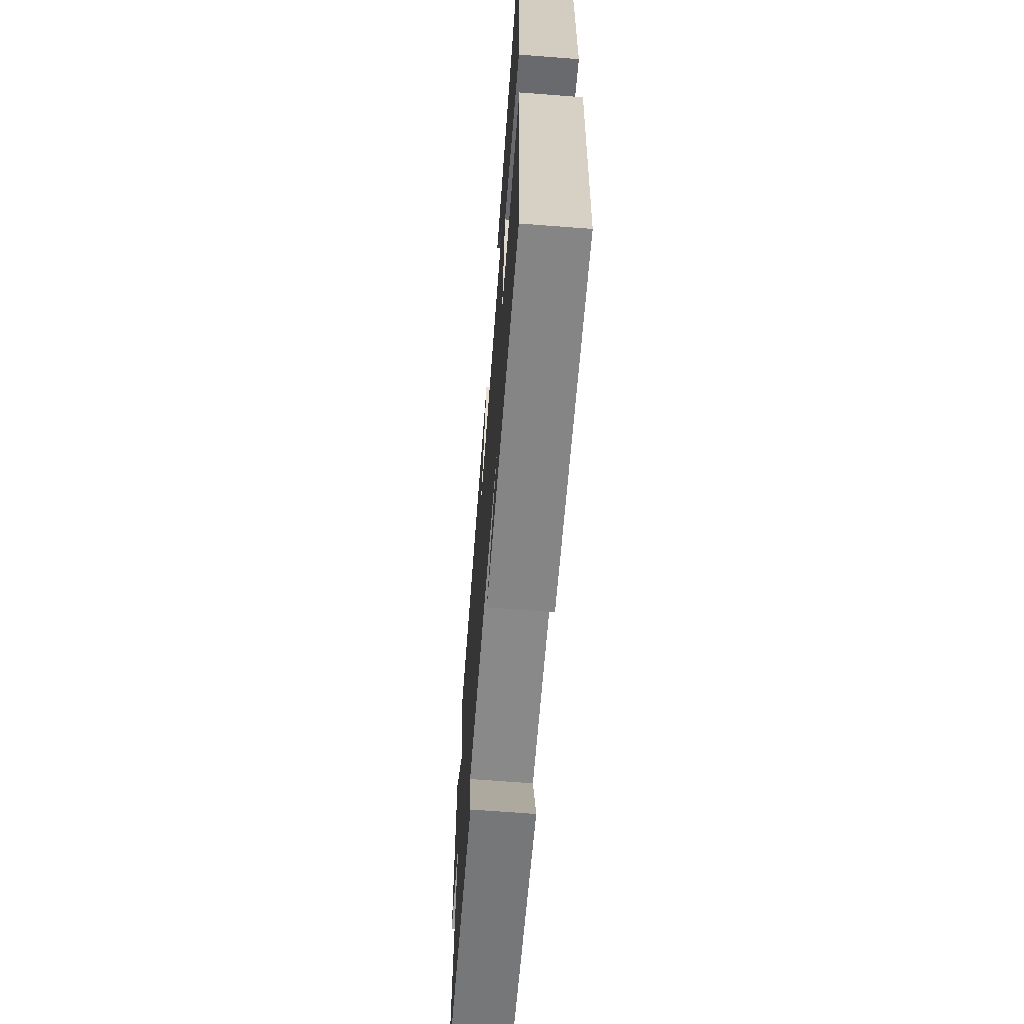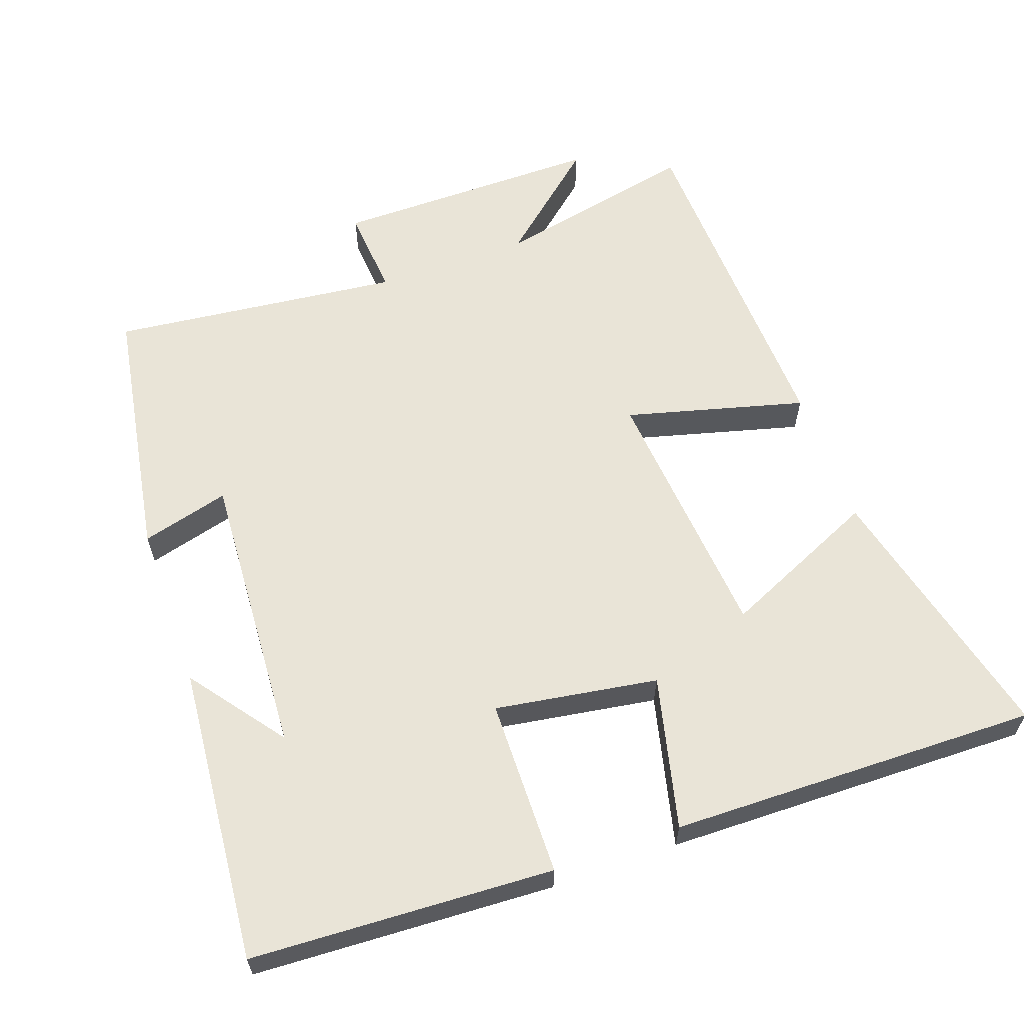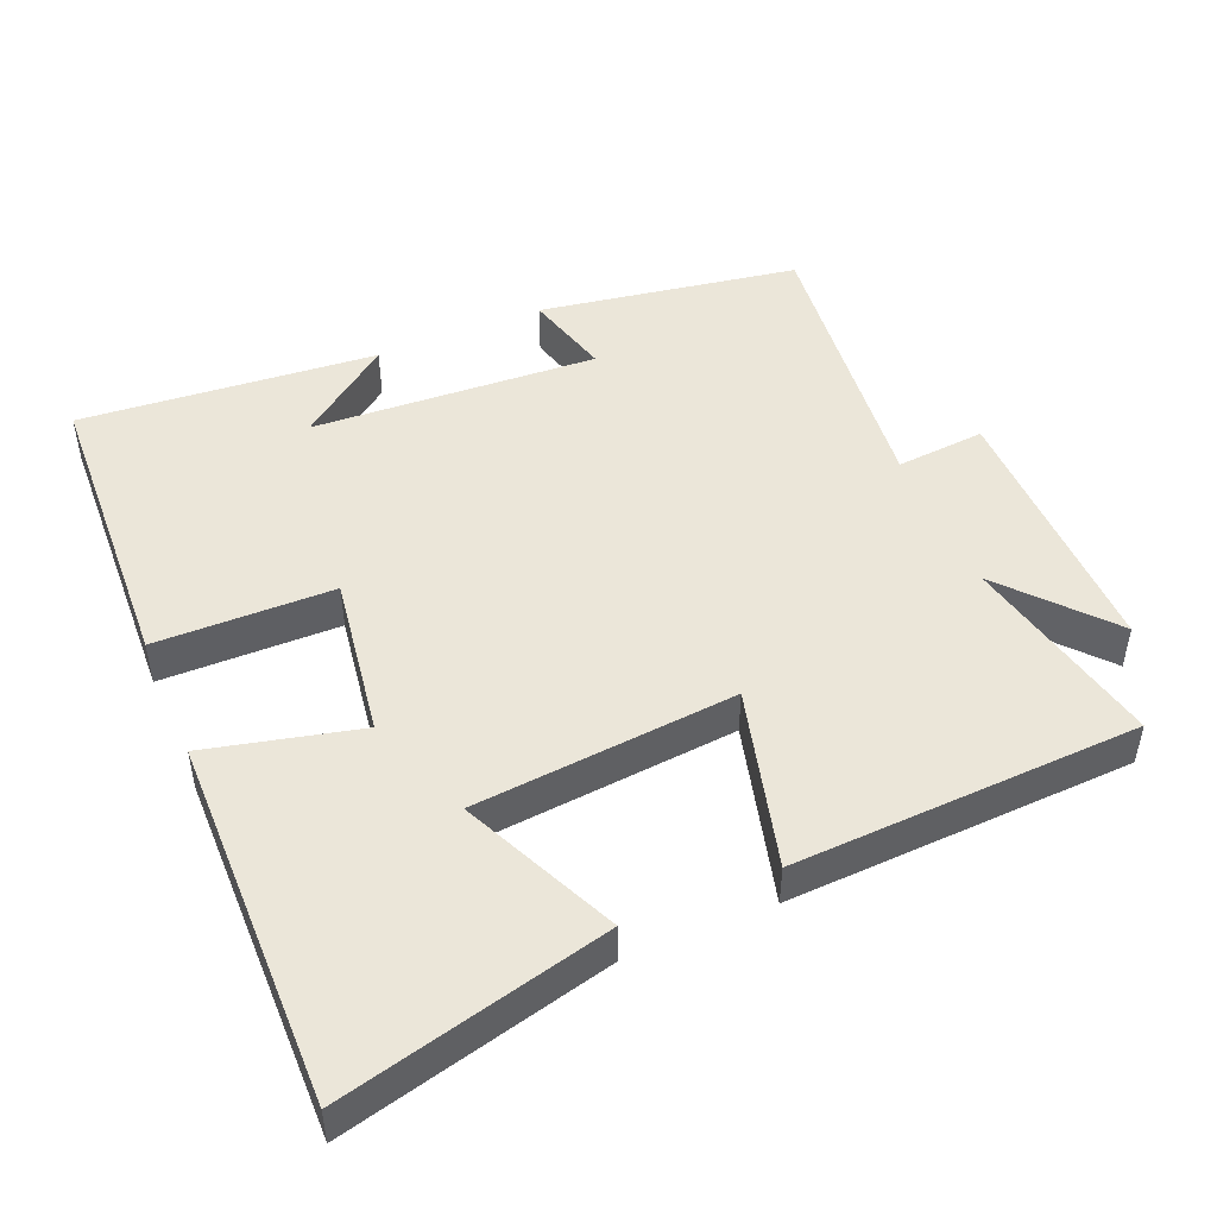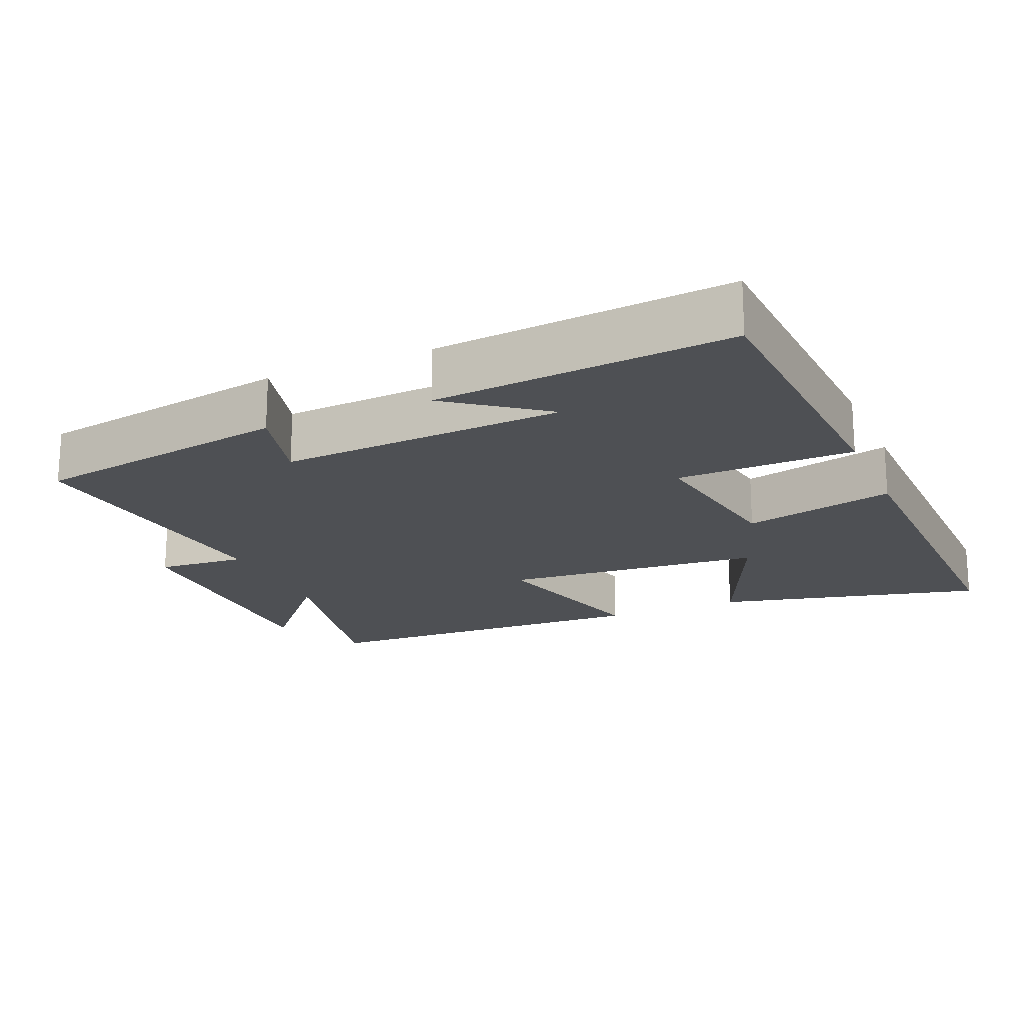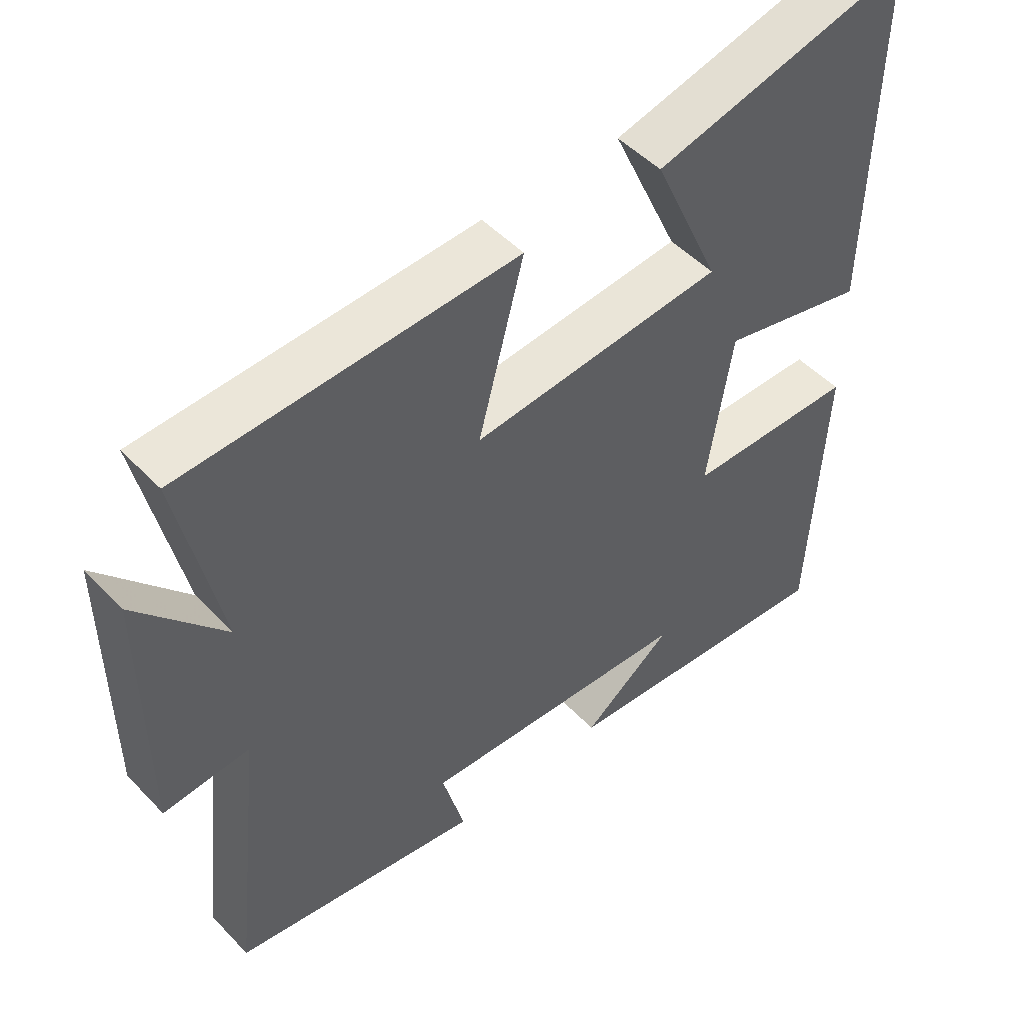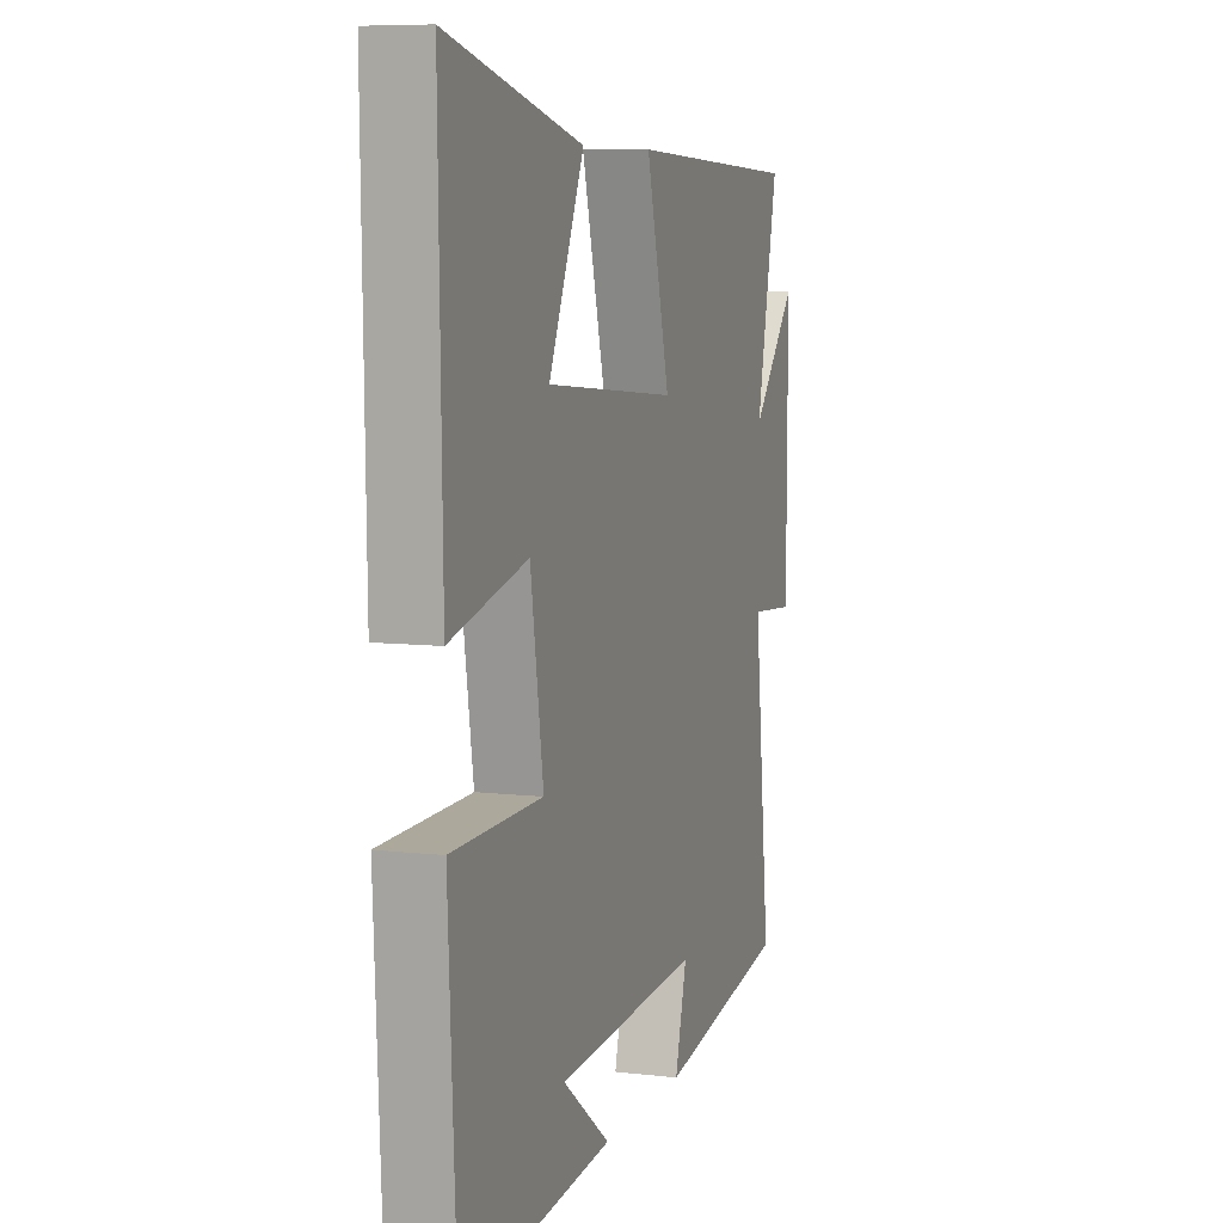
<metadata>
{"format":"obj","ext":"obj","renderer":"f3d","projection":"perspective","resolution":1024,"background":"white","views":[{"elev":-66.7,"azim":-94.4,"up":"+Z"},{"elev":61.0,"azim":-109.6,"up":"+Y"},{"elev":47.8,"azim":-23.1,"up":"+Y"},{"elev":-19.0,"azim":-156.6,"up":"+Y"},{"elev":49.4,"azim":138.6,"up":"+Z"},{"elev":7.7,"azim":-71.7,"up":"+Z"}]}
</metadata>
<code>
v 0.546 0.07 -0.438
v 0.179 0.07 -0.5
v 0.212 0.07 -0.376
v -0.192 0.07 -0.4
v -0.059 0.07 -0.5
v -0.479 0.07 -0.537
v -0.5 0.07 -0.111
v -0.249 0.07 -0.107
v -0.285 0.07 0.123
v -0.5 0.07 0.071
v -0.509 0.07 0.592
v -0.131 0.07 0.5
v -0.23 0.07 0.279
v 0.14 0.07 0.247
v 0.073 0.07 0.5
v 0.561 0.07 0.481
v 0.5 0.07 0.194
v 0.628 0.07 0.342
v 0.626 0.07 -0.038
v 0.5 0.07 -0.028
v 0.546 0 -0.438
v 0.179 0 -0.5
v 0.212 0 -0.376
v -0.192 0 -0.4
v -0.059 0 -0.5
v -0.479 0 -0.537
v -0.5 0 -0.111
v -0.249 0 -0.107
v -0.285 0 0.123
v -0.5 0 0.071
v -0.509 0 0.592
v -0.131 0 0.5
v -0.23 0 0.279
v 0.14 0 0.247
v 0.073 0 0.5
v 0.561 0 0.481
v 0.5 0 0.194
v 0.628 0 0.342
v 0.626 0 -0.038
v 0.5 0 -0.028
f 17 18 19 20
f 14 15 16 17
f 13 14 17 20
f 10 11 12 13
f 9 10 13
f 8 9 13 20
f 6 7 8
f 4 5 6
f 4 6 8 20
f 20 1 2 3
f 3 4 20
f 40 39 38 37
f 37 36 35 34
f 40 37 34 33
f 33 32 31 30
f 33 30 29
f 40 33 29 28
f 28 27 26
f 26 25 24
f 40 28 26 24
f 23 22 21 40
f 40 24 23
f 1 21 22 2
f 2 22 23 3
f 3 23 24 4
f 4 24 25 5
f 5 25 26 6
f 6 26 27 7
f 7 27 28 8
f 8 28 29 9
f 9 29 30 10
f 10 30 31 11
f 11 31 32 12
f 12 32 33 13
f 13 33 34 14
f 14 34 35 15
f 15 35 36 16
f 16 36 37 17
f 17 37 38 18
f 18 38 39 19
f 19 39 40 20
f 20 40 21 1

</code>
